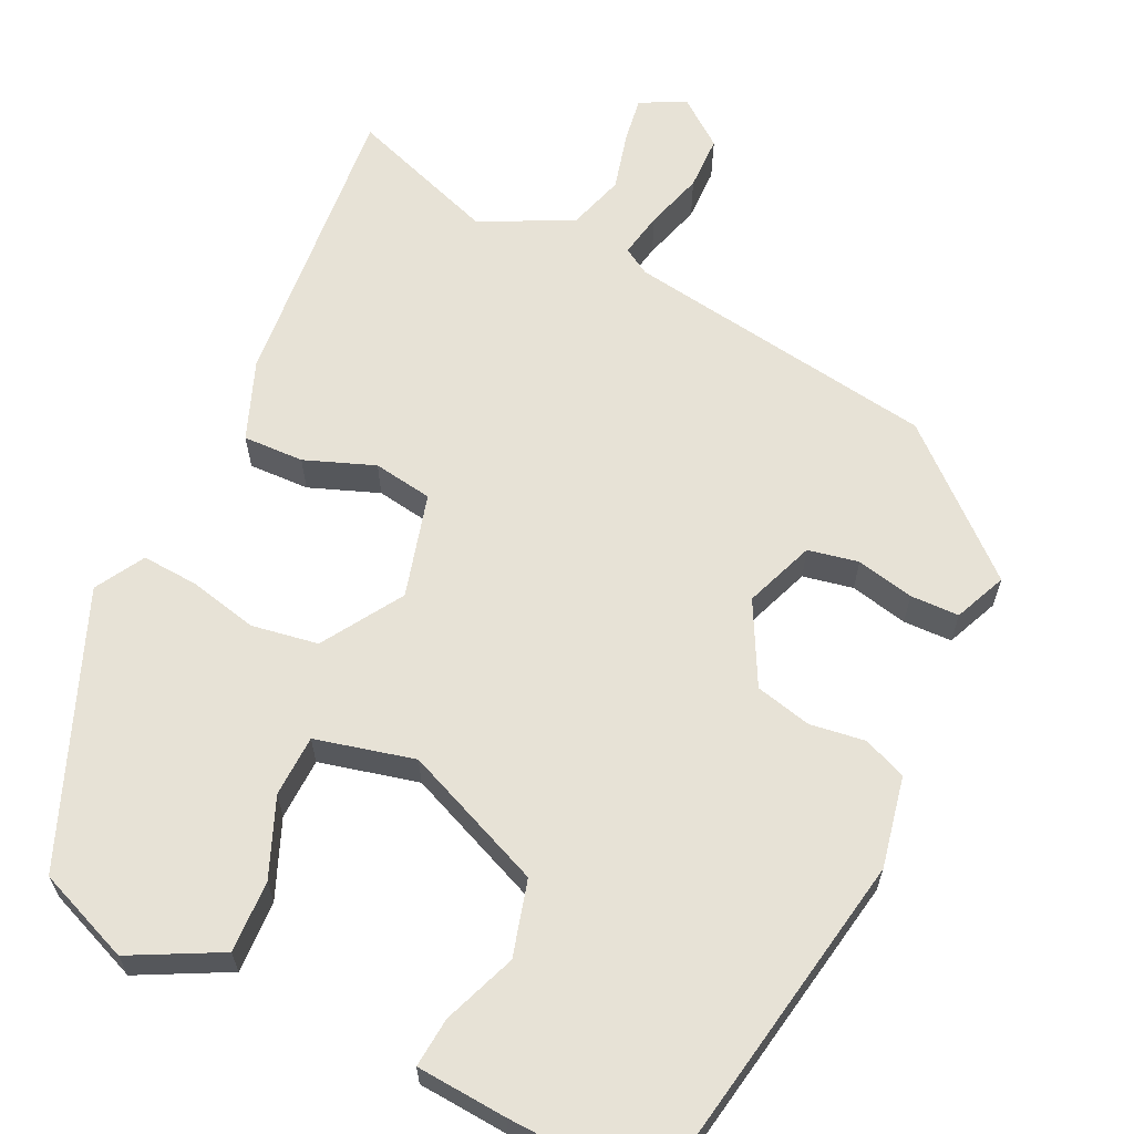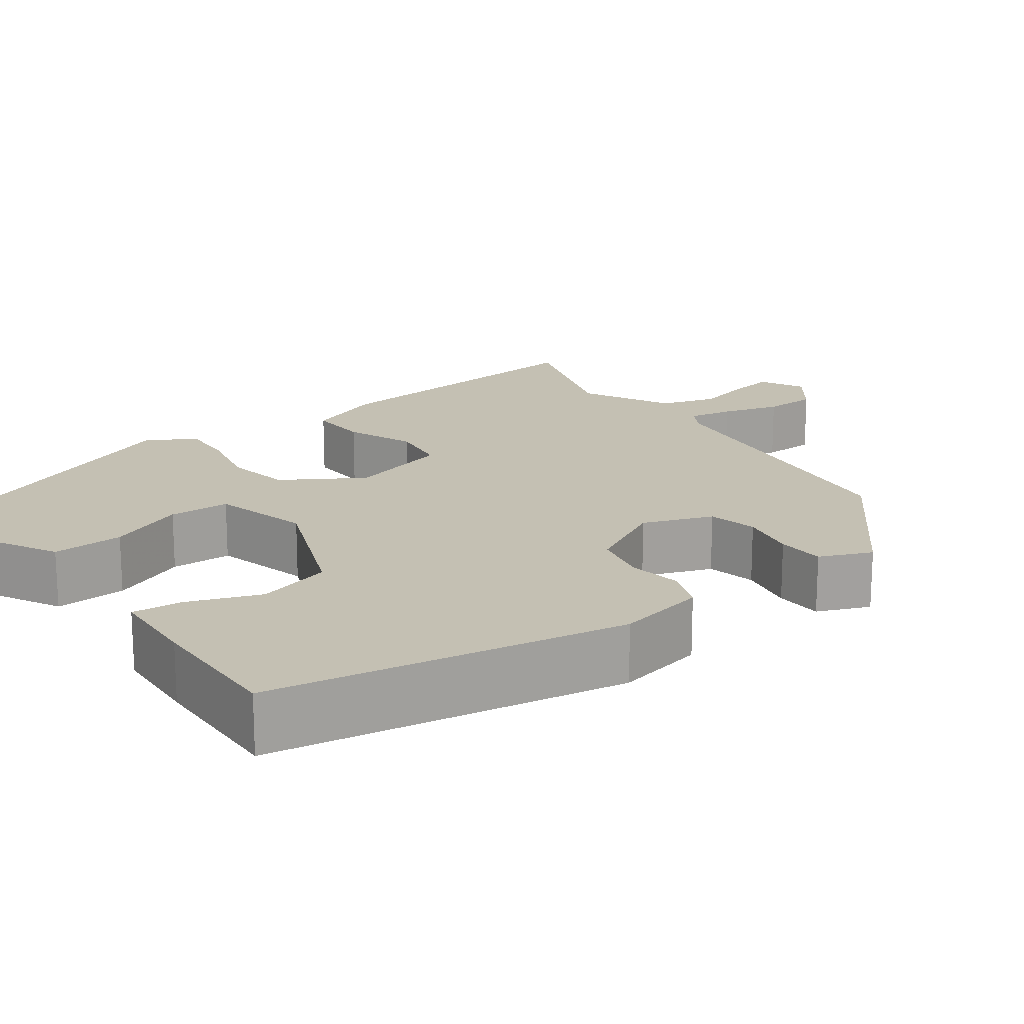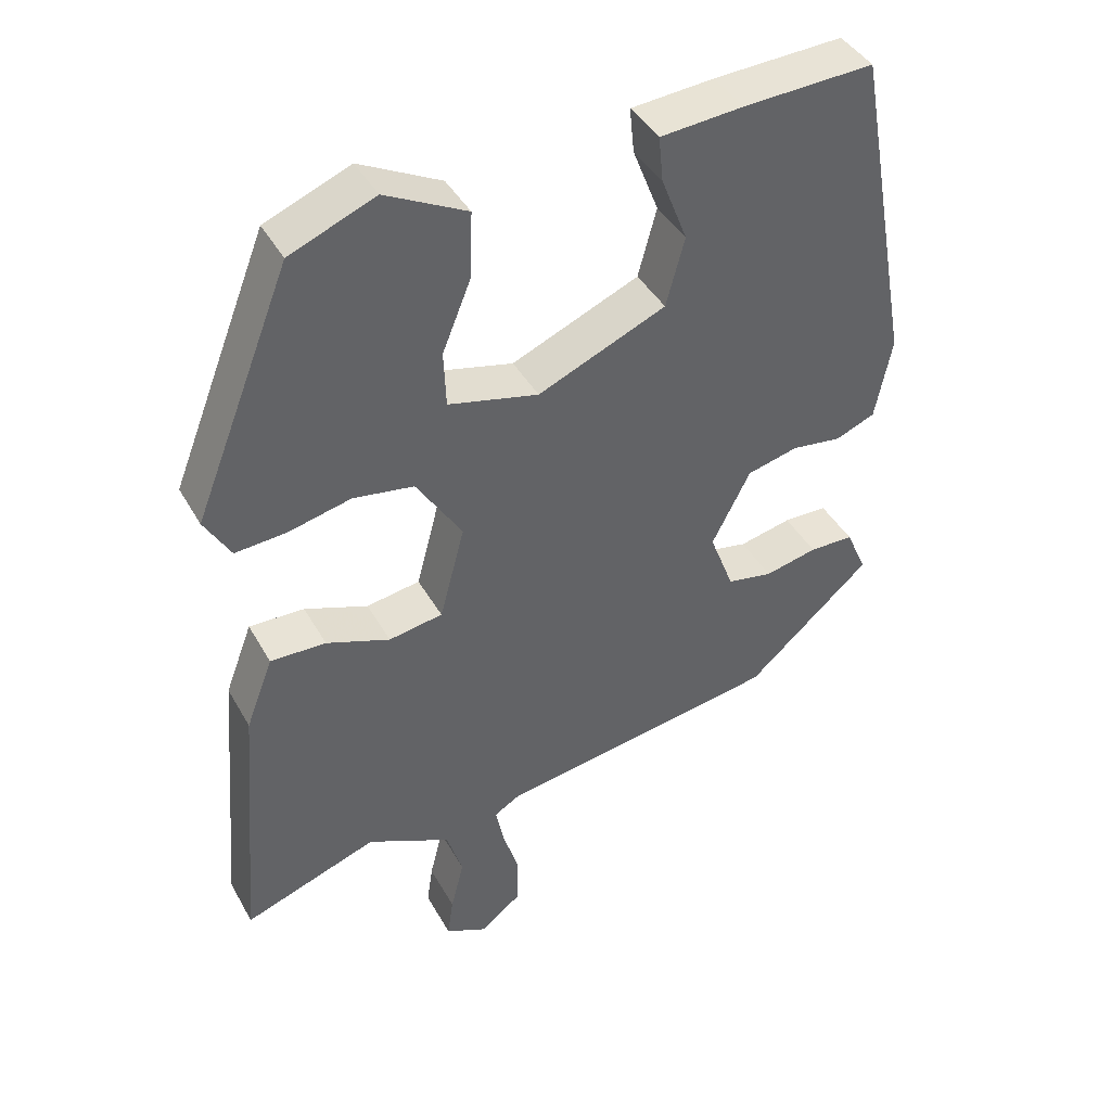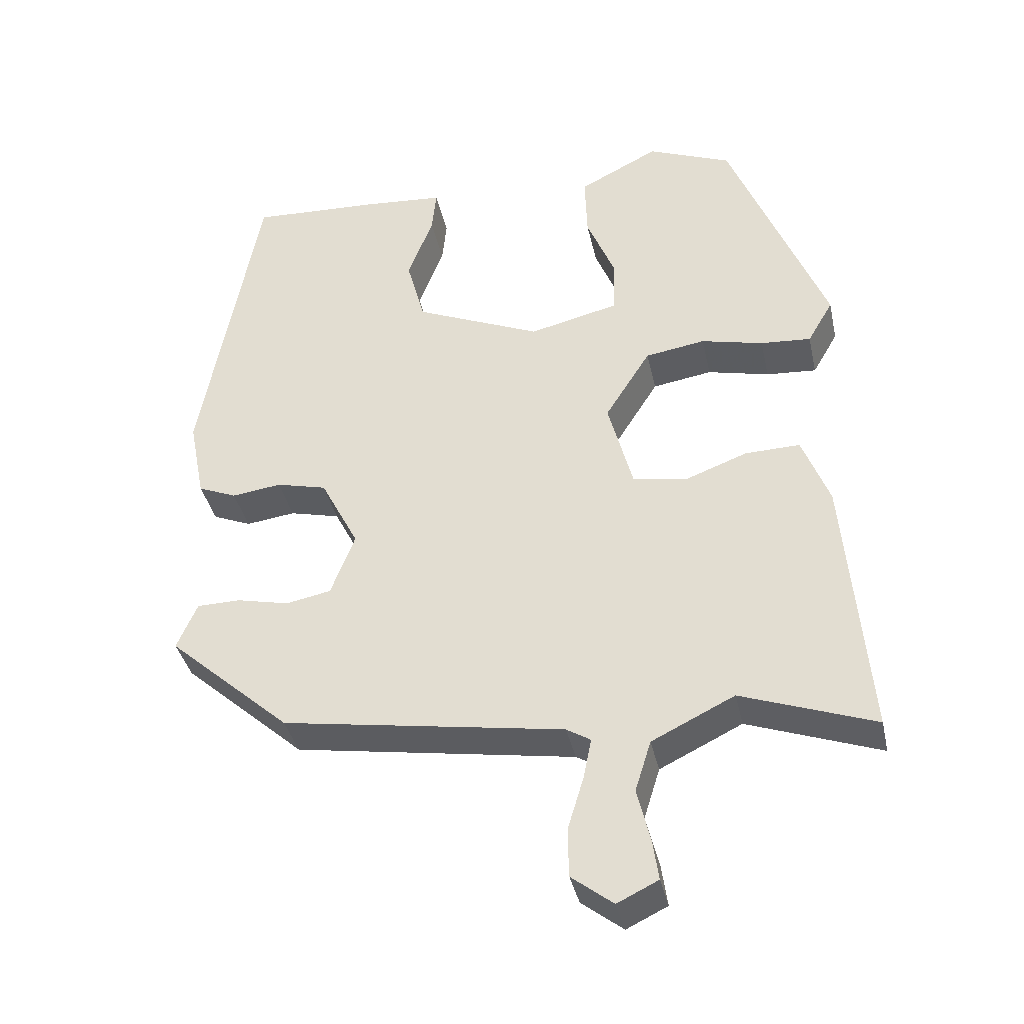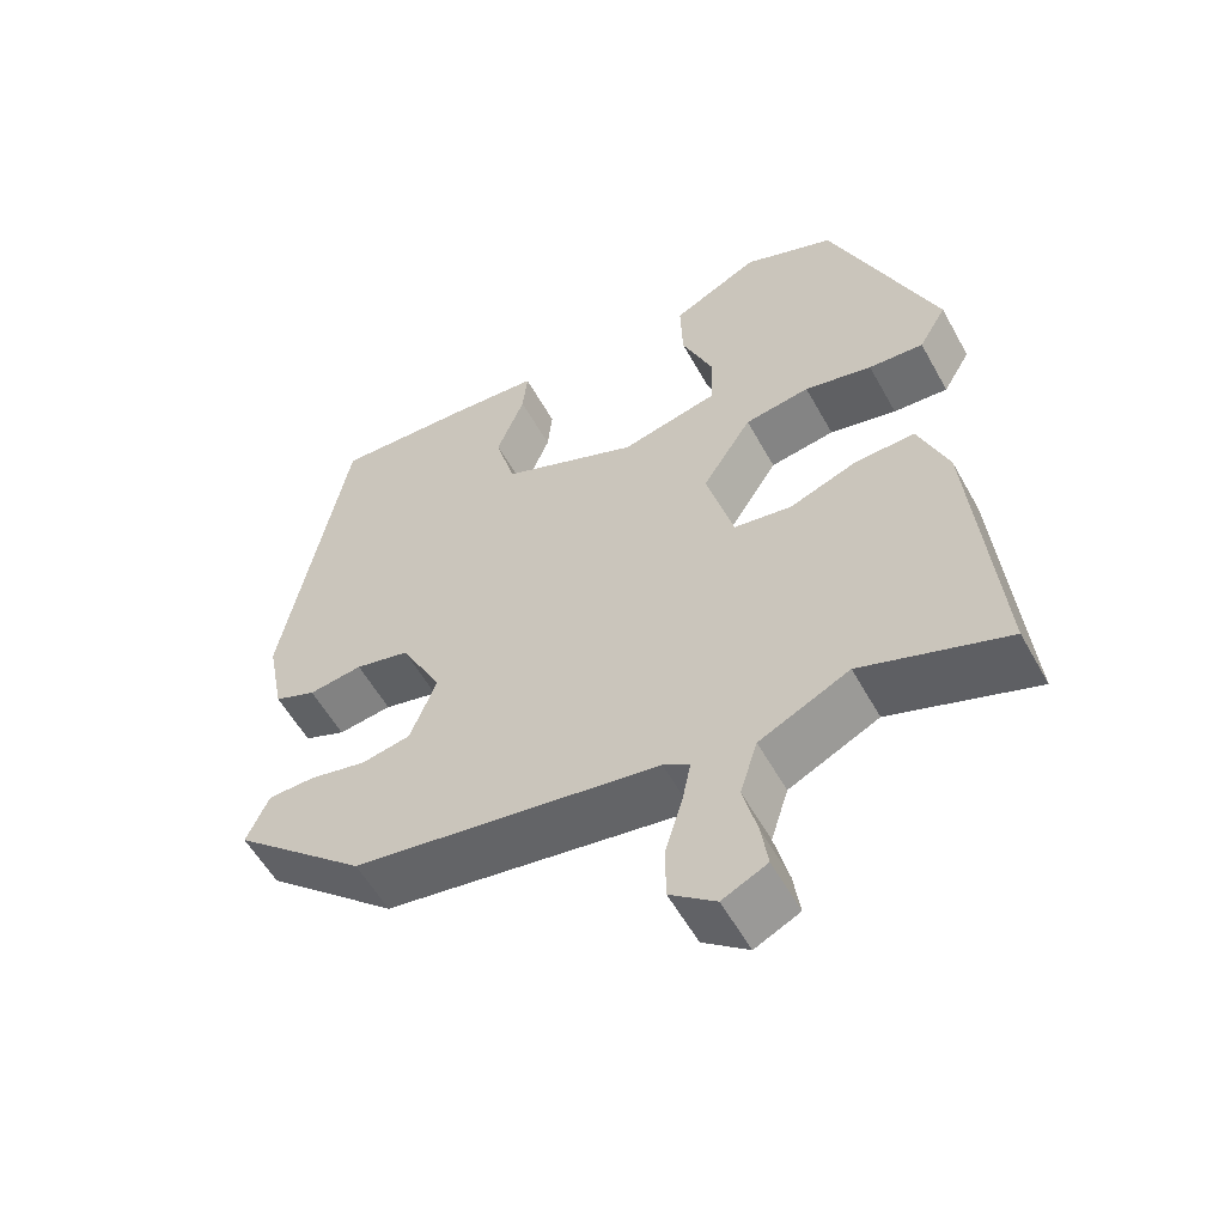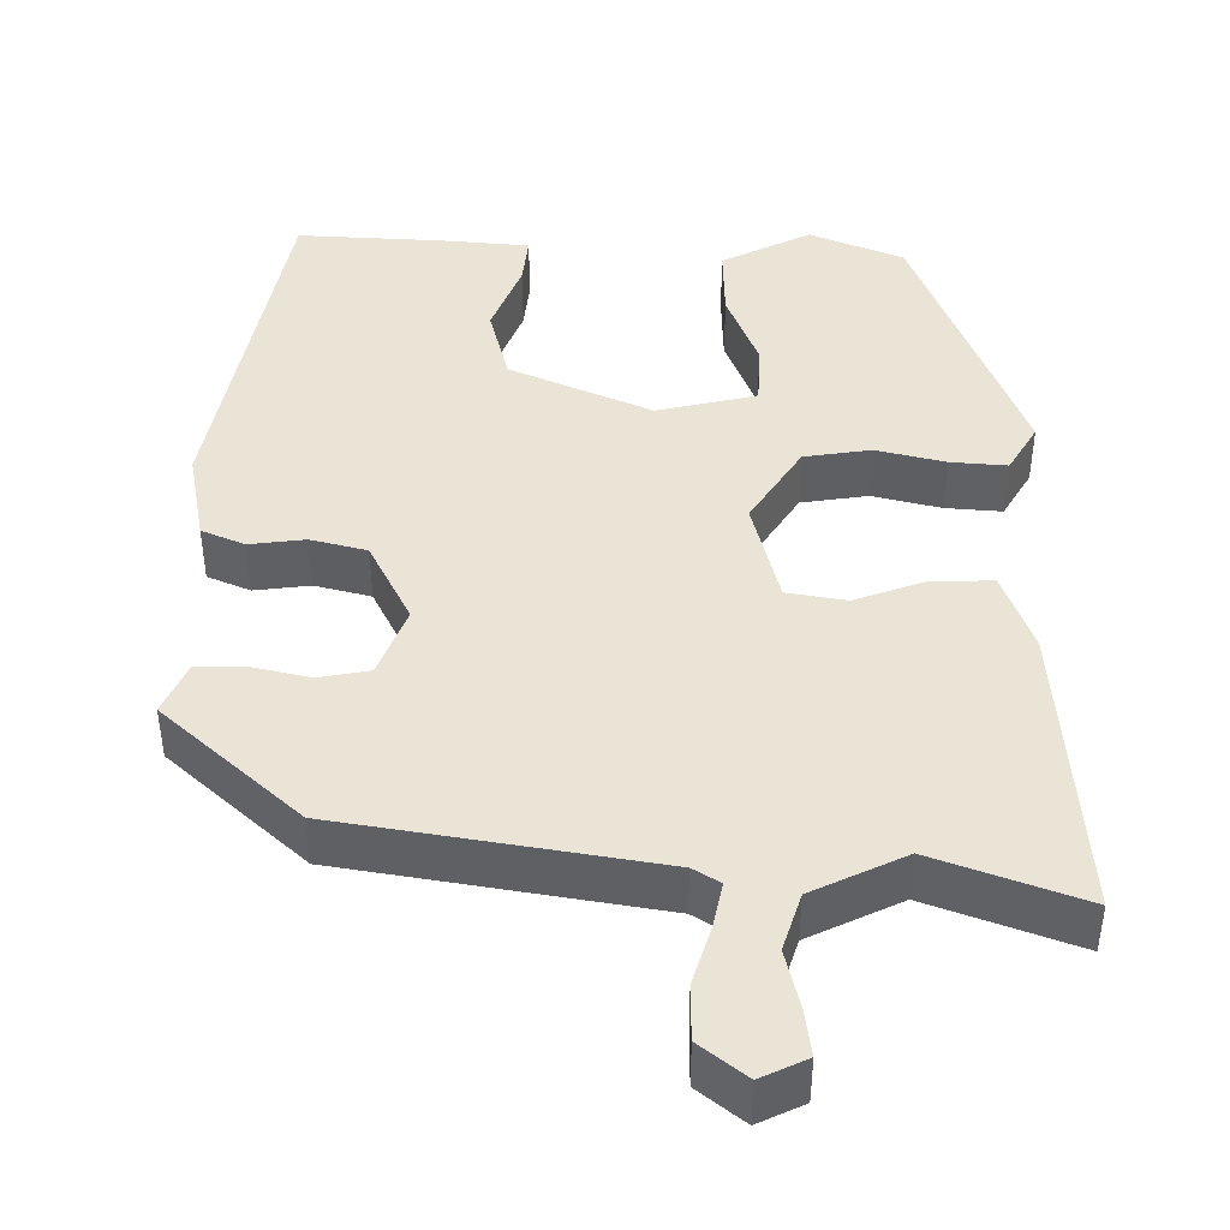
<metadata>
{"format":"obj","ext":"obj","renderer":"f3d","projection":"perspective","resolution":1024,"background":"white","views":[{"elev":63.5,"azim":25.2,"up":"+Y"},{"elev":18.0,"azim":52.7,"up":"+Y"},{"elev":42.0,"azim":-27.3,"up":"+Z"},{"elev":-37.6,"azim":-167.8,"up":"+Z"},{"elev":-56.6,"azim":-151.2,"up":"+Z"},{"elev":43.8,"azim":-179.2,"up":"+Y"}]}
</metadata>
<code>
v 0.398 0.07 0.522
v 0.478 0.07 0.084
v 0.456 0.07 -0.028
v 0.403 0.07 -0.05
v 0.335 0.07 -0.041
v 0.266 0.07 -0.058
v 0.214 0.07 -0.159
v 0.247 0.07 -0.245
v 0.309 0.07 -0.257
v 0.38 0.07 -0.241
v 0.44 0.07 -0.242
v 0.468 0.07 -0.306
v 0.3 0.07 -0.455
v -0.085 0.07 -0.516
v -0.118 0.07 -0.536
v -0.107 0.07 -0.591
v -0.085 0.07 -0.663
v -0.086 0.07 -0.73
v -0.143 0.07 -0.774
v -0.199 0.07 -0.747
v -0.191 0.07 -0.691
v -0.173 0.07 -0.619
v -0.195 0.07 -0.549
v -0.308 0.07 -0.494
v -0.49 0.07 -0.559
v -0.459 0.07 -0.194
v -0.422 0.07 -0.097
v -0.347 0.07 -0.099
v -0.261 0.07 -0.131
v -0.188 0.07 -0.119
v -0.154 0.07 0.009
v -0.216 0.07 0.107
v -0.298 0.07 0.12
v -0.383 0.07 0.1
v -0.452 0.07 0.095
v -0.487 0.07 0.155
v -0.355 0.07 0.486
v -0.24 0.07 0.533
v -0.13 0.07 0.477
v -0.133 0.07 0.388
v -0.172 0.07 0.292
v -0.169 0.07 0.216
v -0.047 0.07 0.187
v 0.126 0.07 0.261
v 0.151 0.07 0.354
v 0.116 0.07 0.444
v 0.11 0.07 0.505
v 0.222 0.07 0.514
v 0.398 0 0.522
v 0.478 0 0.084
v 0.456 0 -0.028
v 0.403 0 -0.05
v 0.335 0 -0.041
v 0.266 0 -0.058
v 0.214 0 -0.159
v 0.247 0 -0.245
v 0.309 0 -0.257
v 0.38 0 -0.241
v 0.44 0 -0.242
v 0.468 0 -0.306
v 0.3 0 -0.455
v -0.085 0 -0.516
v -0.118 0 -0.536
v -0.107 0 -0.591
v -0.085 0 -0.663
v -0.086 0 -0.73
v -0.143 0 -0.774
v -0.199 0 -0.747
v -0.191 0 -0.691
v -0.173 0 -0.619
v -0.195 0 -0.549
v -0.308 0 -0.494
v -0.49 0 -0.559
v -0.459 0 -0.194
v -0.422 0 -0.097
v -0.347 0 -0.099
v -0.261 0 -0.131
v -0.188 0 -0.119
v -0.154 0 0.009
v -0.216 0 0.107
v -0.298 0 0.12
v -0.383 0 0.1
v -0.452 0 0.095
v -0.487 0 0.155
v -0.355 0 0.486
v -0.24 0 0.533
v -0.13 0 0.477
v -0.133 0 0.388
v -0.172 0 0.292
v -0.169 0 0.216
v -0.047 0 0.187
v 0.126 0 0.261
v 0.151 0 0.354
v 0.116 0 0.444
v 0.11 0 0.505
v 0.222 0 0.514
f 45 46 47 48
f 44 45 48 1
f 38 39 40 41
f 38 41 42
f 37 38 42
f 36 37 42
f 33 34 35 36
f 32 33 36 42
f 31 32 42 43
f 26 27 28 29
f 24 25 26 29
f 23 24 29 30
f 22 23 30 31
f 20 21 22
f 19 20 22
f 16 17 18 19
f 15 16 19 22
f 11 12 13 14
f 9 10 11 14
f 8 9 14 15
f 7 8 15
f 6 7 15
f 2 3 4 5
f 44 1 2 5
f 44 5 6
f 43 44 6 15
f 15 22 31 43
f 96 95 94 93
f 49 96 93 92
f 89 88 87 86
f 90 89 86
f 90 86 85
f 90 85 84
f 84 83 82 81
f 90 84 81 80
f 91 90 80 79
f 77 76 75 74
f 77 74 73 72
f 78 77 72 71
f 79 78 71 70
f 70 69 68
f 70 68 67
f 67 66 65 64
f 70 67 64 63
f 62 61 60 59
f 62 59 58 57
f 63 62 57 56
f 63 56 55
f 63 55 54
f 53 52 51 50
f 53 50 49 92
f 54 53 92
f 63 54 92 91
f 91 79 70 63
f 1 49 50 2
f 2 50 51 3
f 3 51 52 4
f 4 52 53 5
f 5 53 54 6
f 6 54 55 7
f 7 55 56 8
f 8 56 57 9
f 9 57 58 10
f 10 58 59 11
f 11 59 60 12
f 12 60 61 13
f 13 61 62 14
f 14 62 63 15
f 15 63 64 16
f 16 64 65 17
f 17 65 66 18
f 18 66 67 19
f 19 67 68 20
f 20 68 69 21
f 21 69 70 22
f 22 70 71 23
f 23 71 72 24
f 24 72 73 25
f 25 73 74 26
f 26 74 75 27
f 27 75 76 28
f 28 76 77 29
f 29 77 78 30
f 30 78 79 31
f 31 79 80 32
f 32 80 81 33
f 33 81 82 34
f 34 82 83 35
f 35 83 84 36
f 36 84 85 37
f 37 85 86 38
f 38 86 87 39
f 39 87 88 40
f 40 88 89 41
f 41 89 90 42
f 42 90 91 43
f 43 91 92 44
f 44 92 93 45
f 45 93 94 46
f 46 94 95 47
f 47 95 96 48
f 48 96 49 1

</code>
